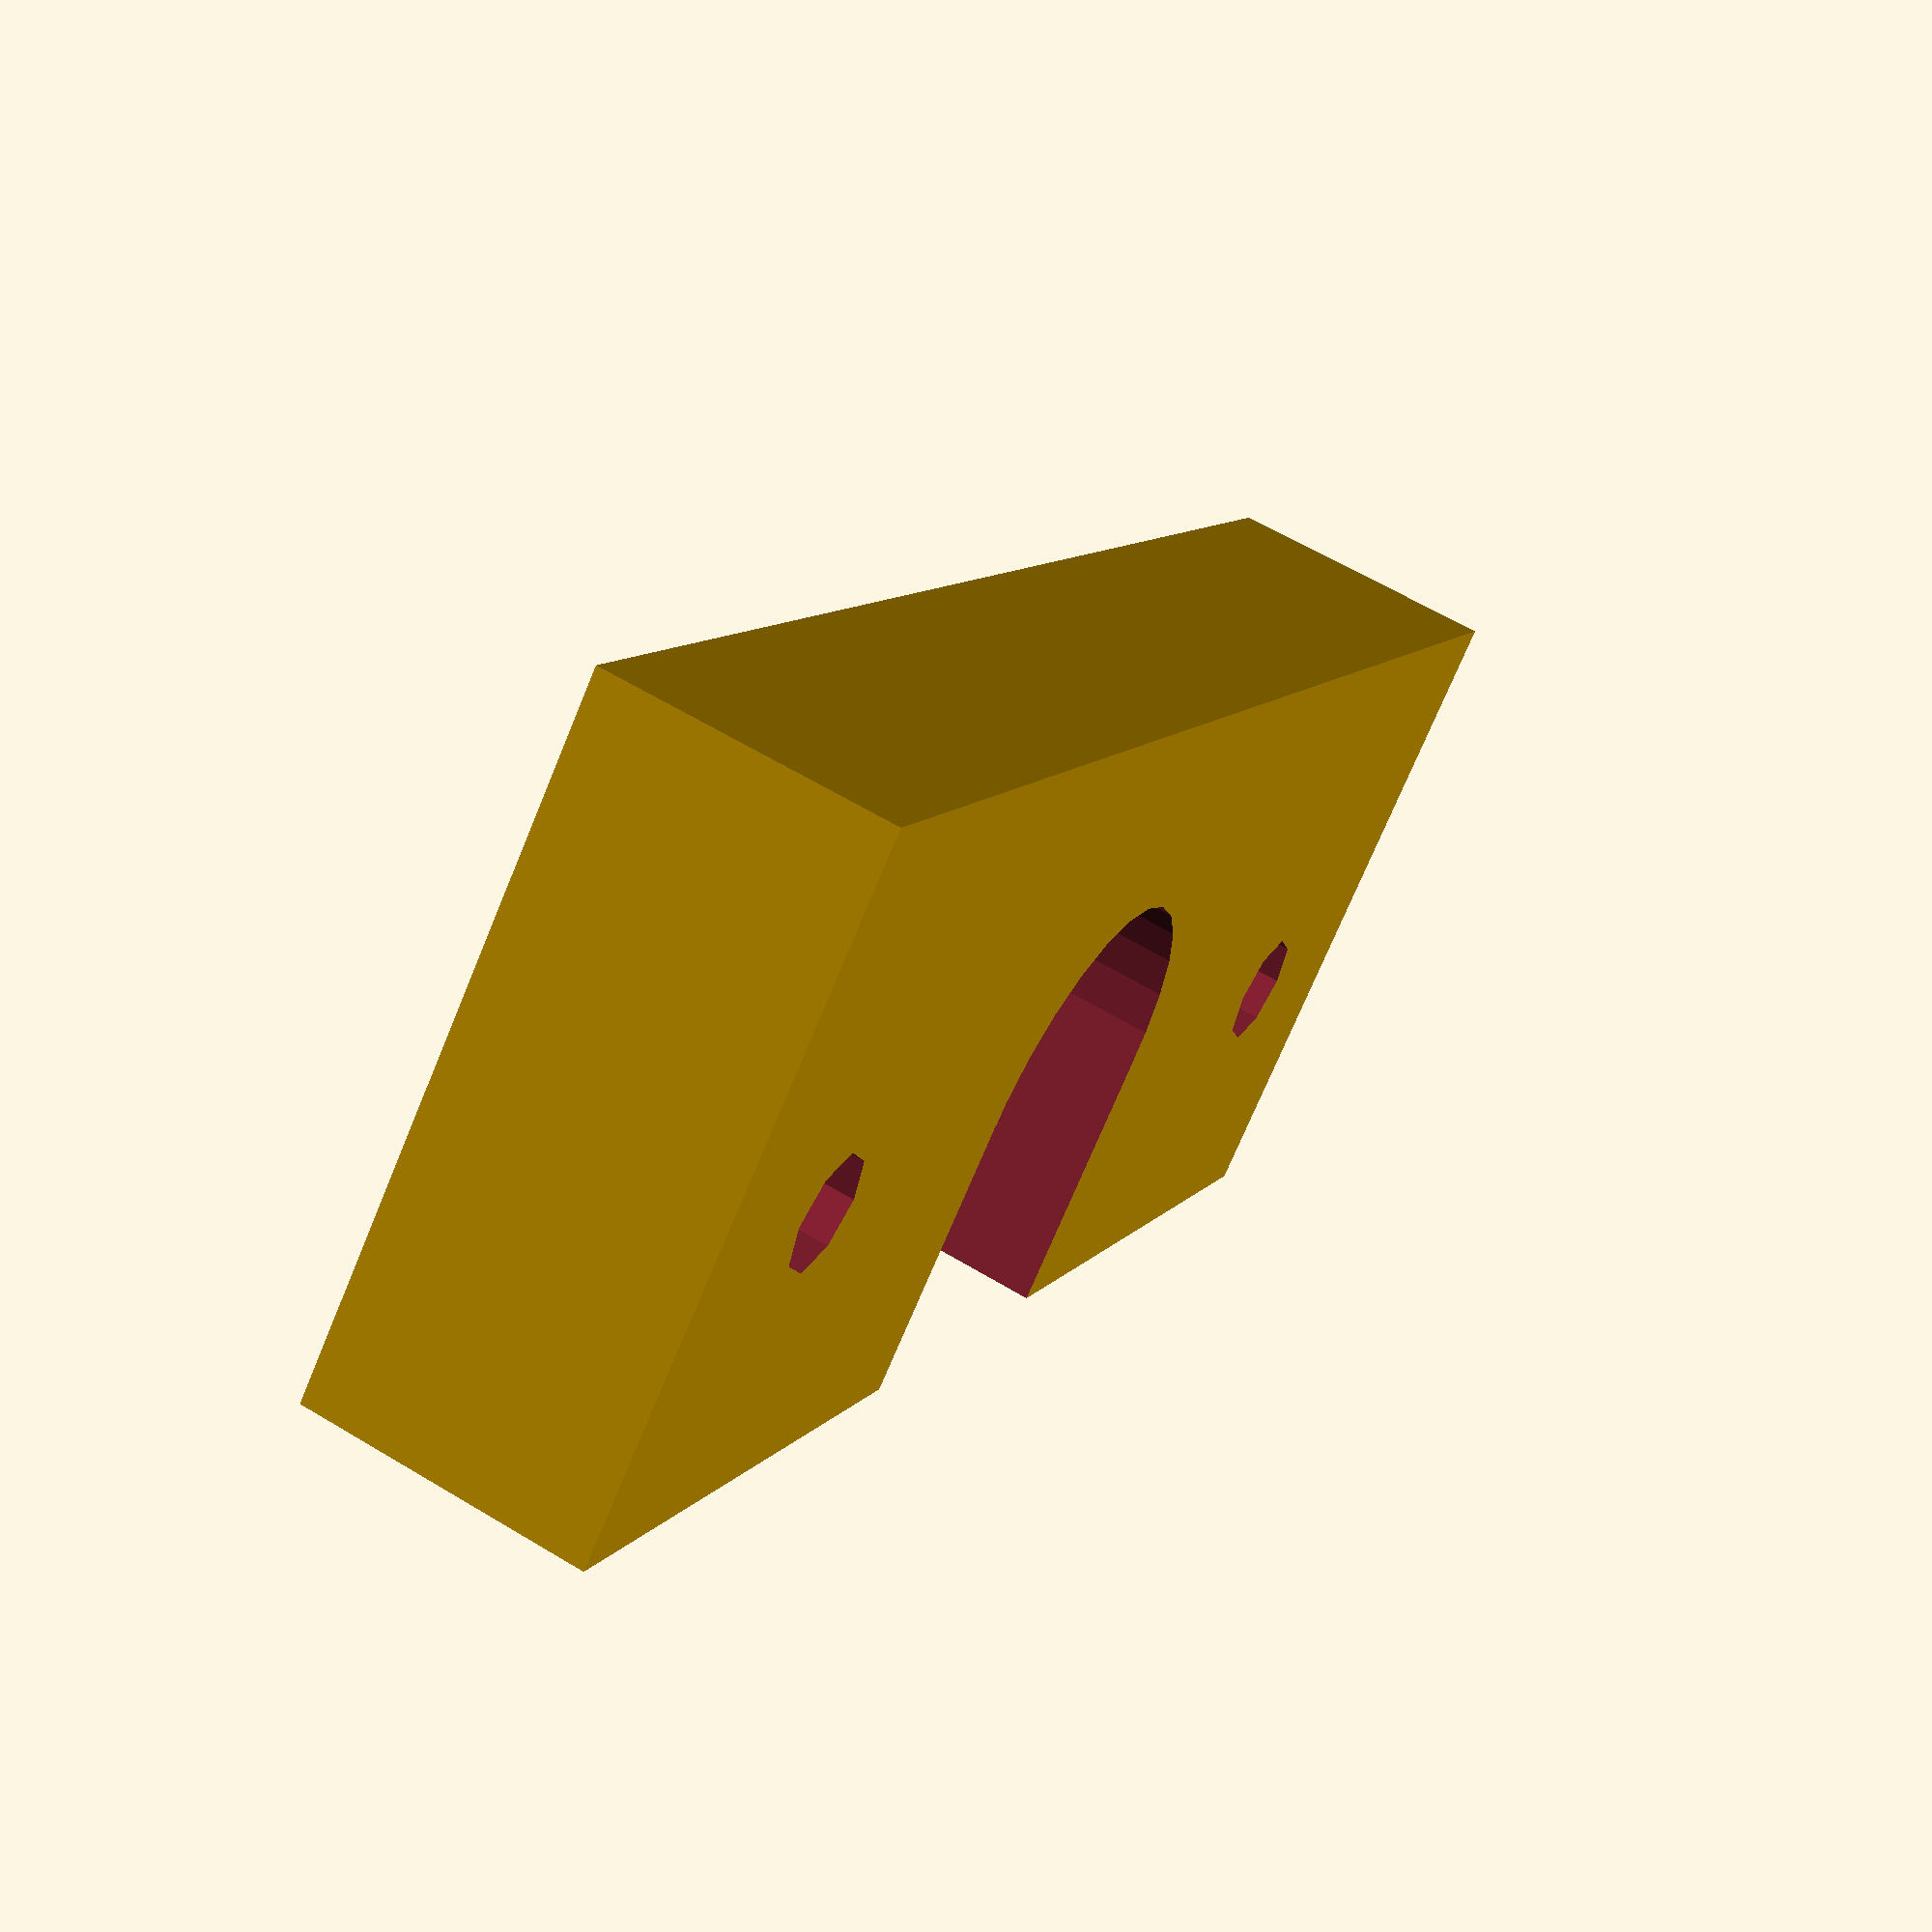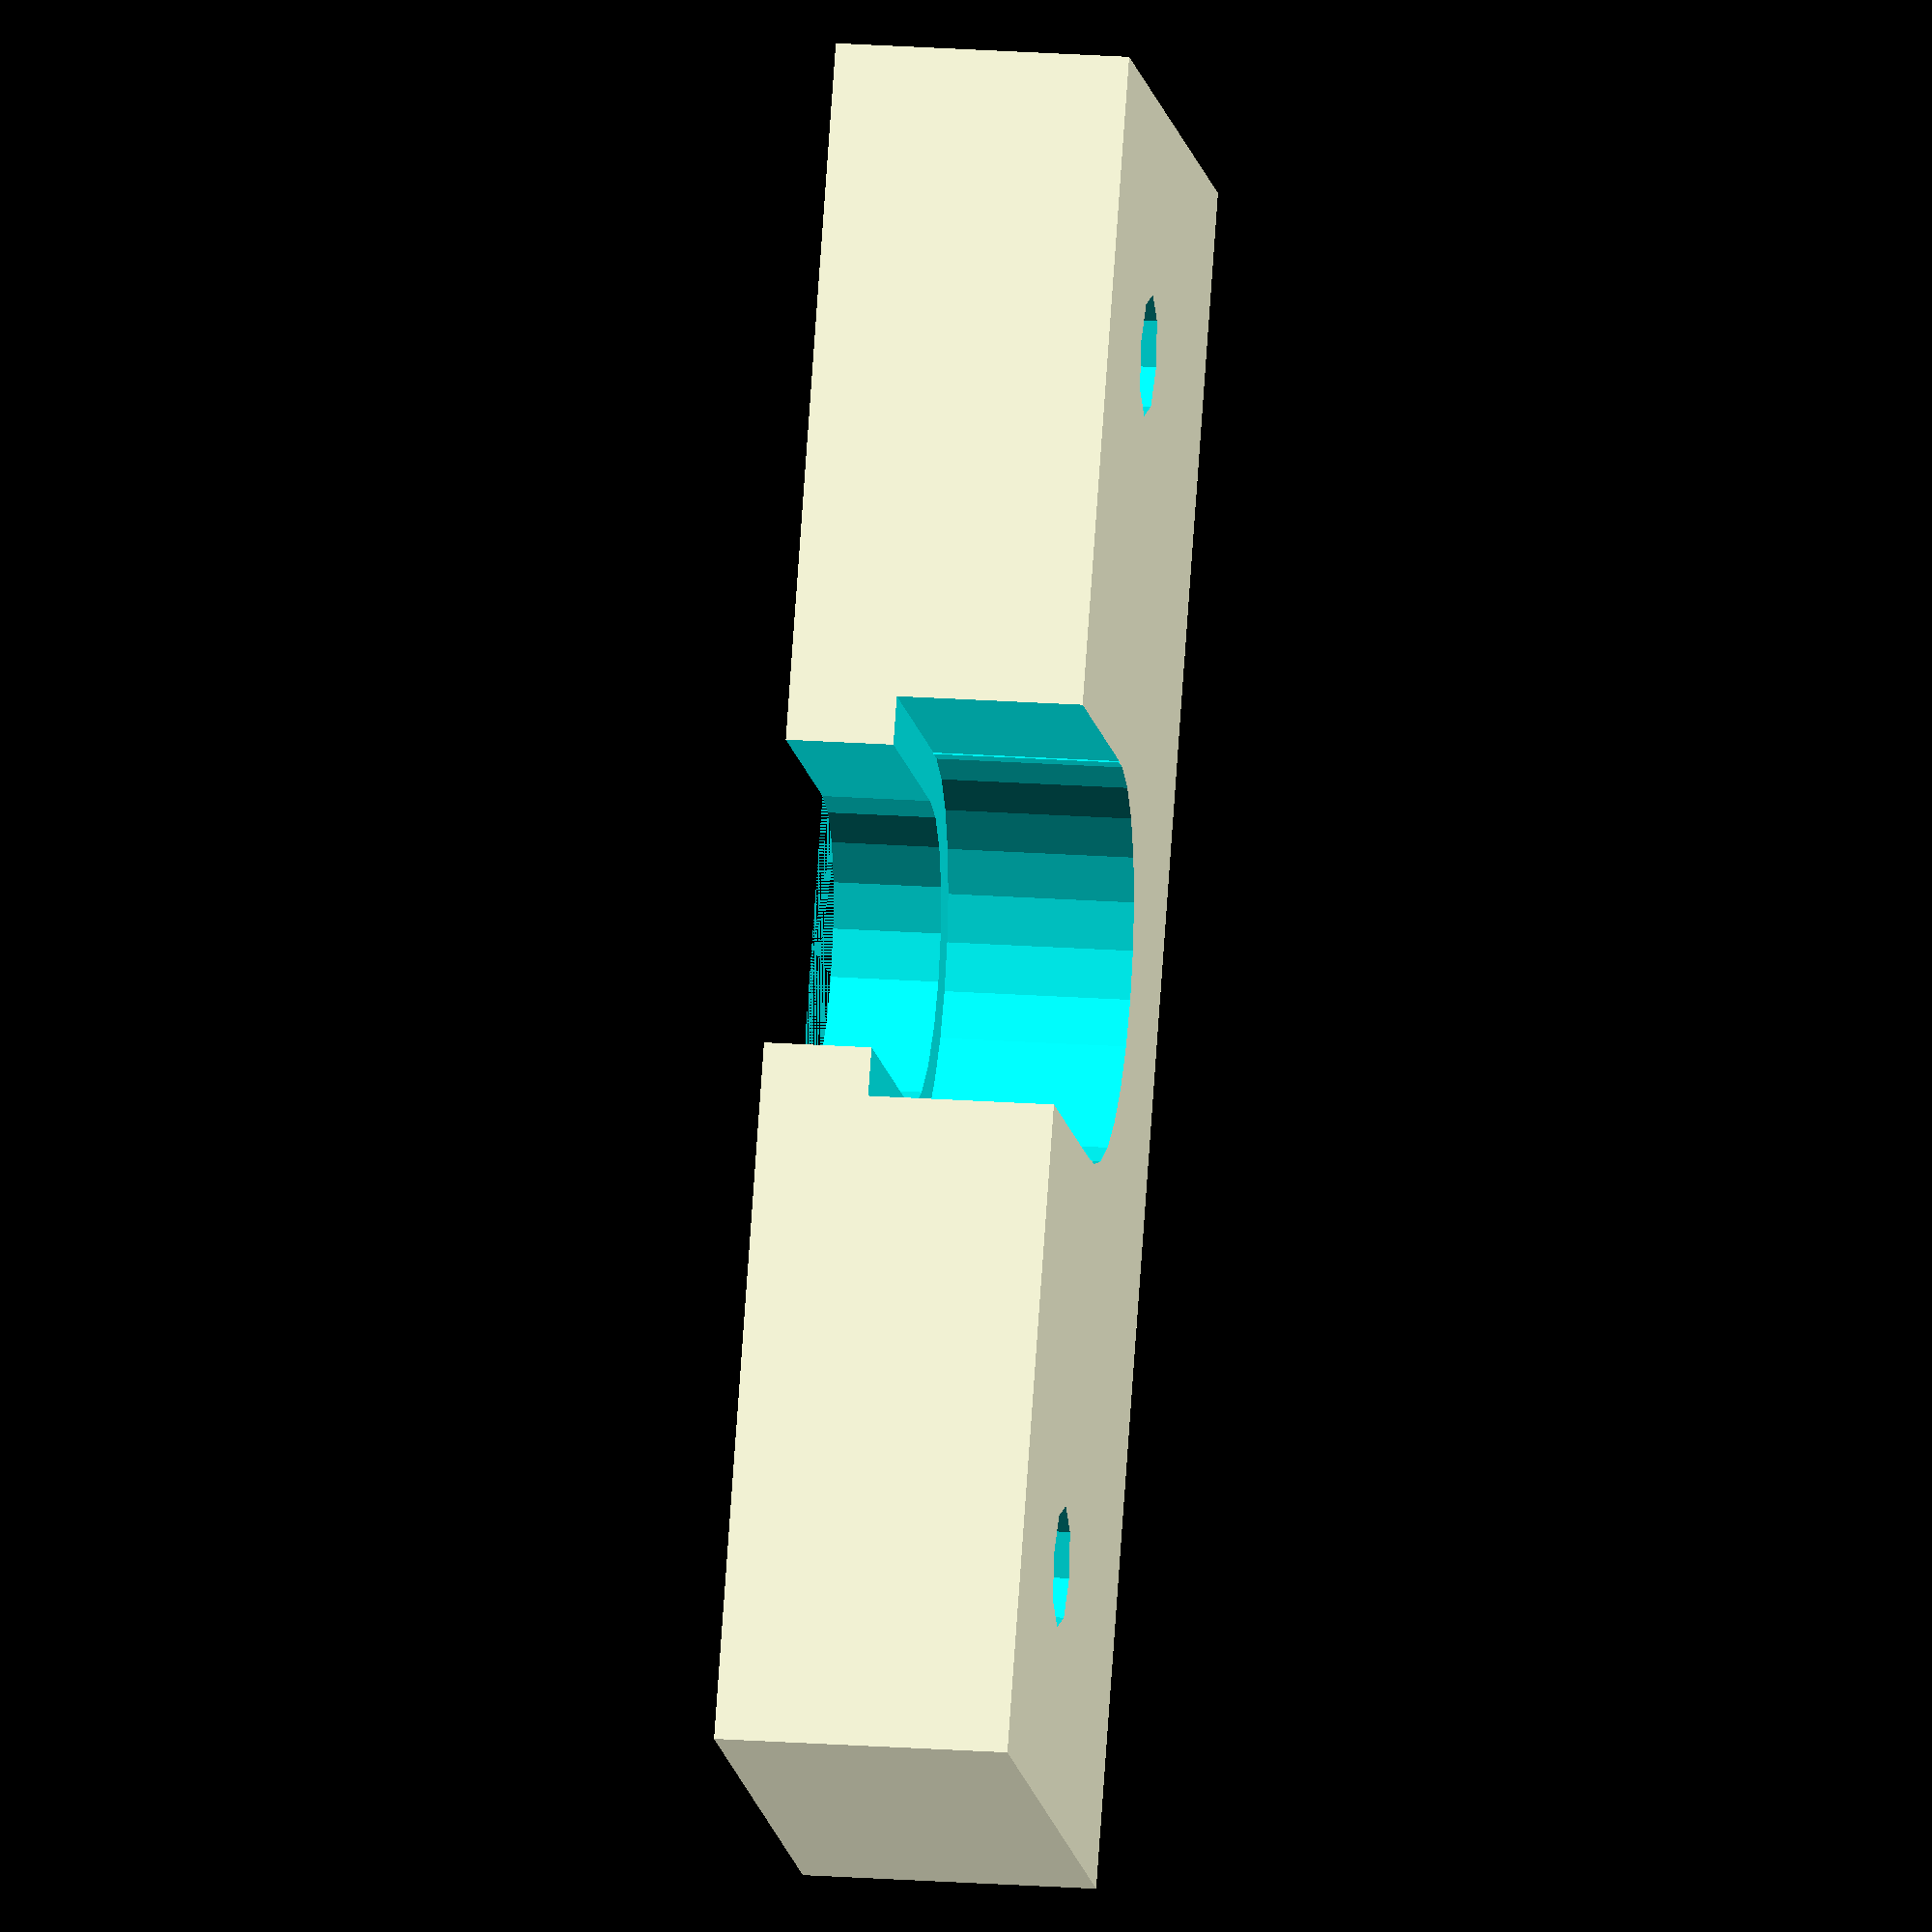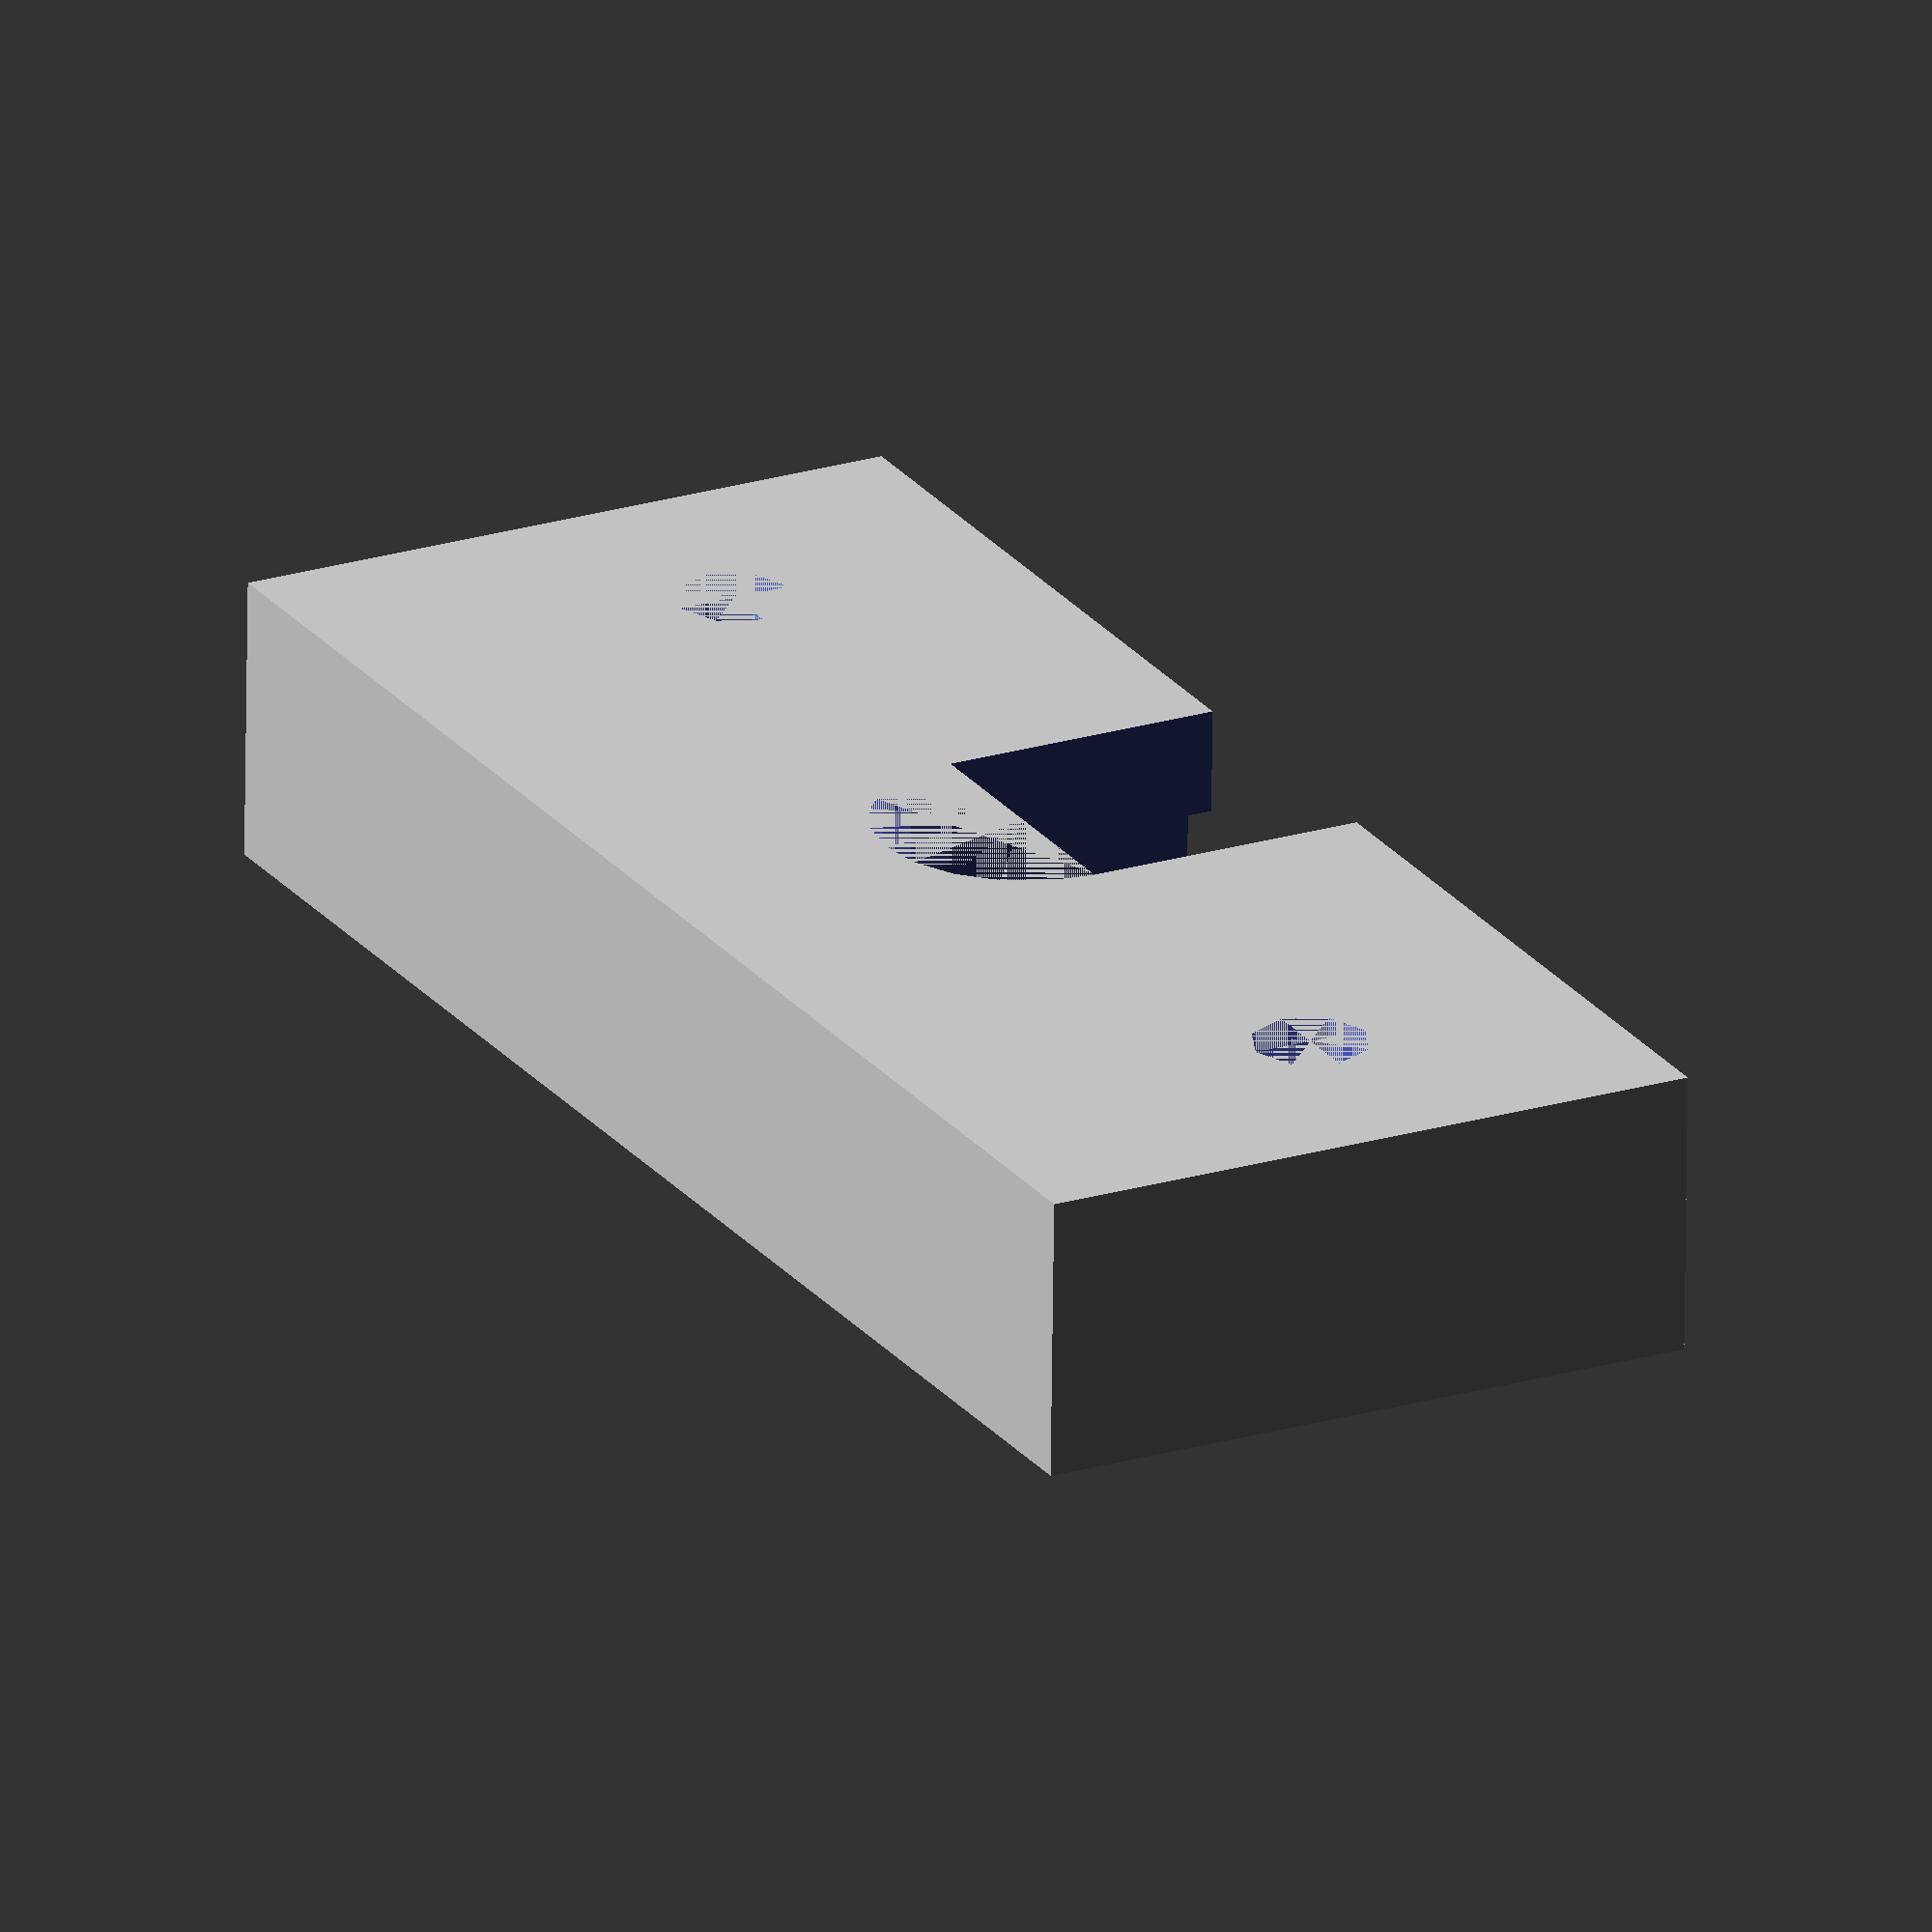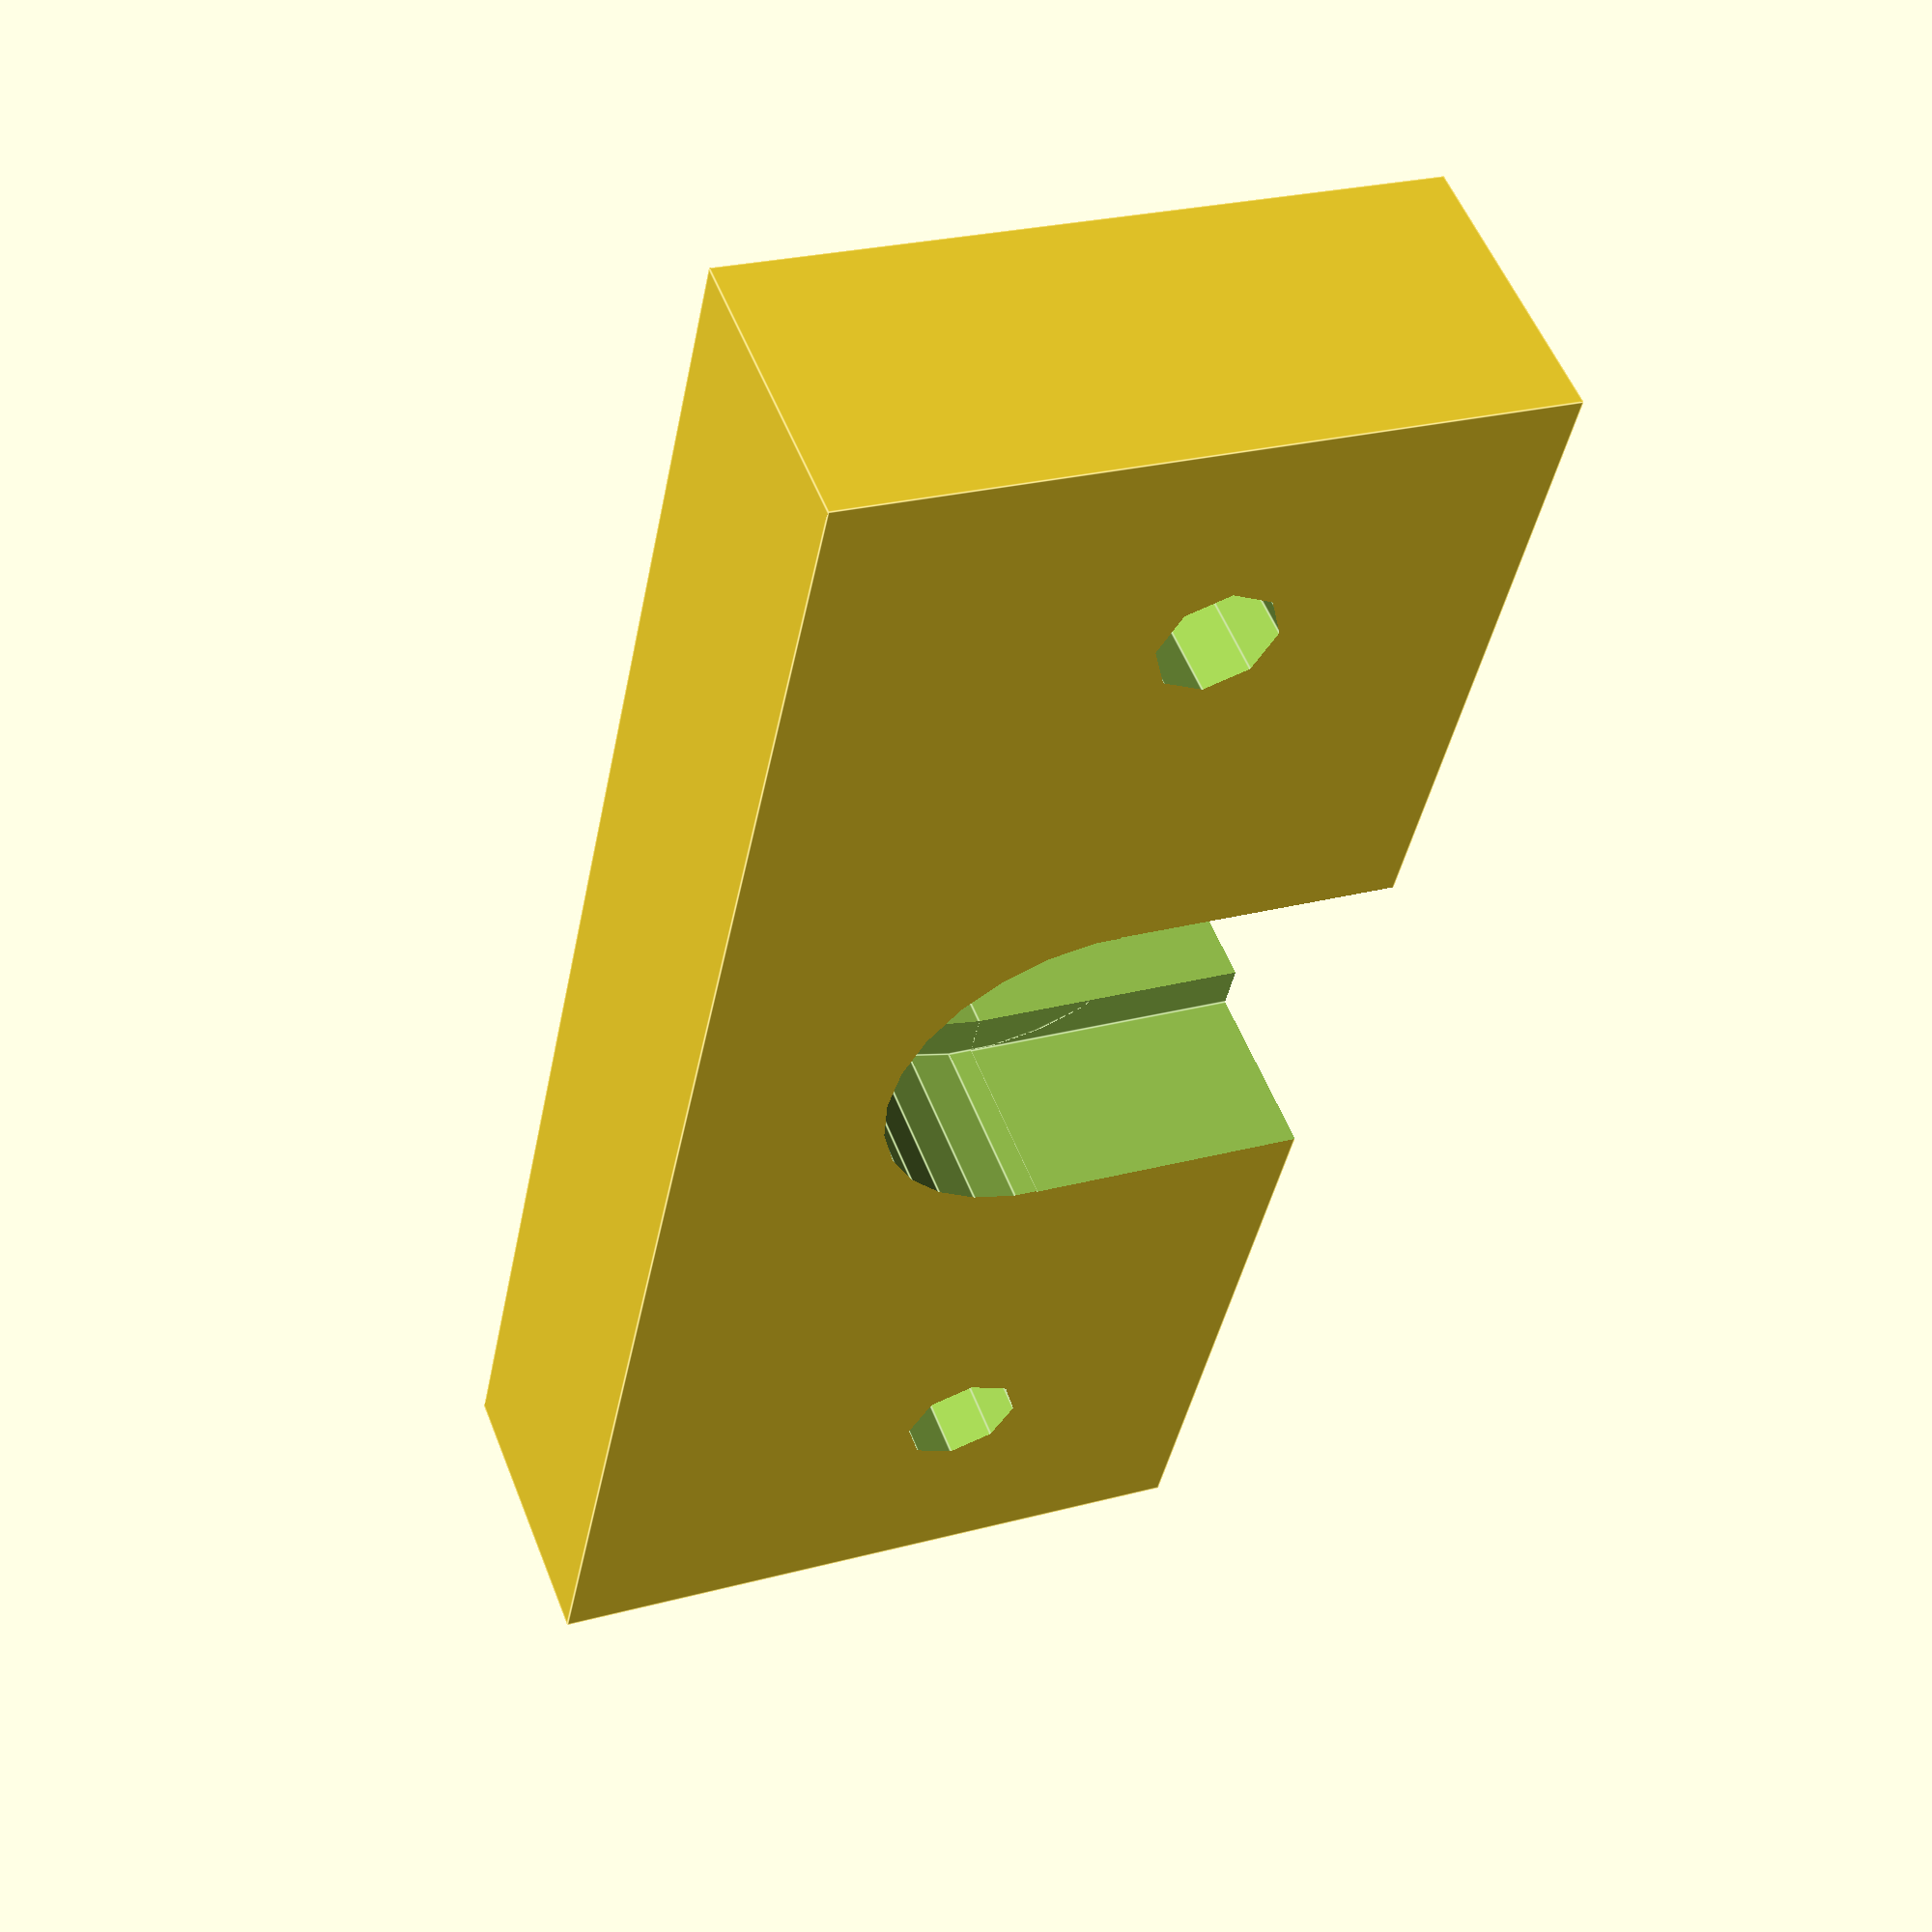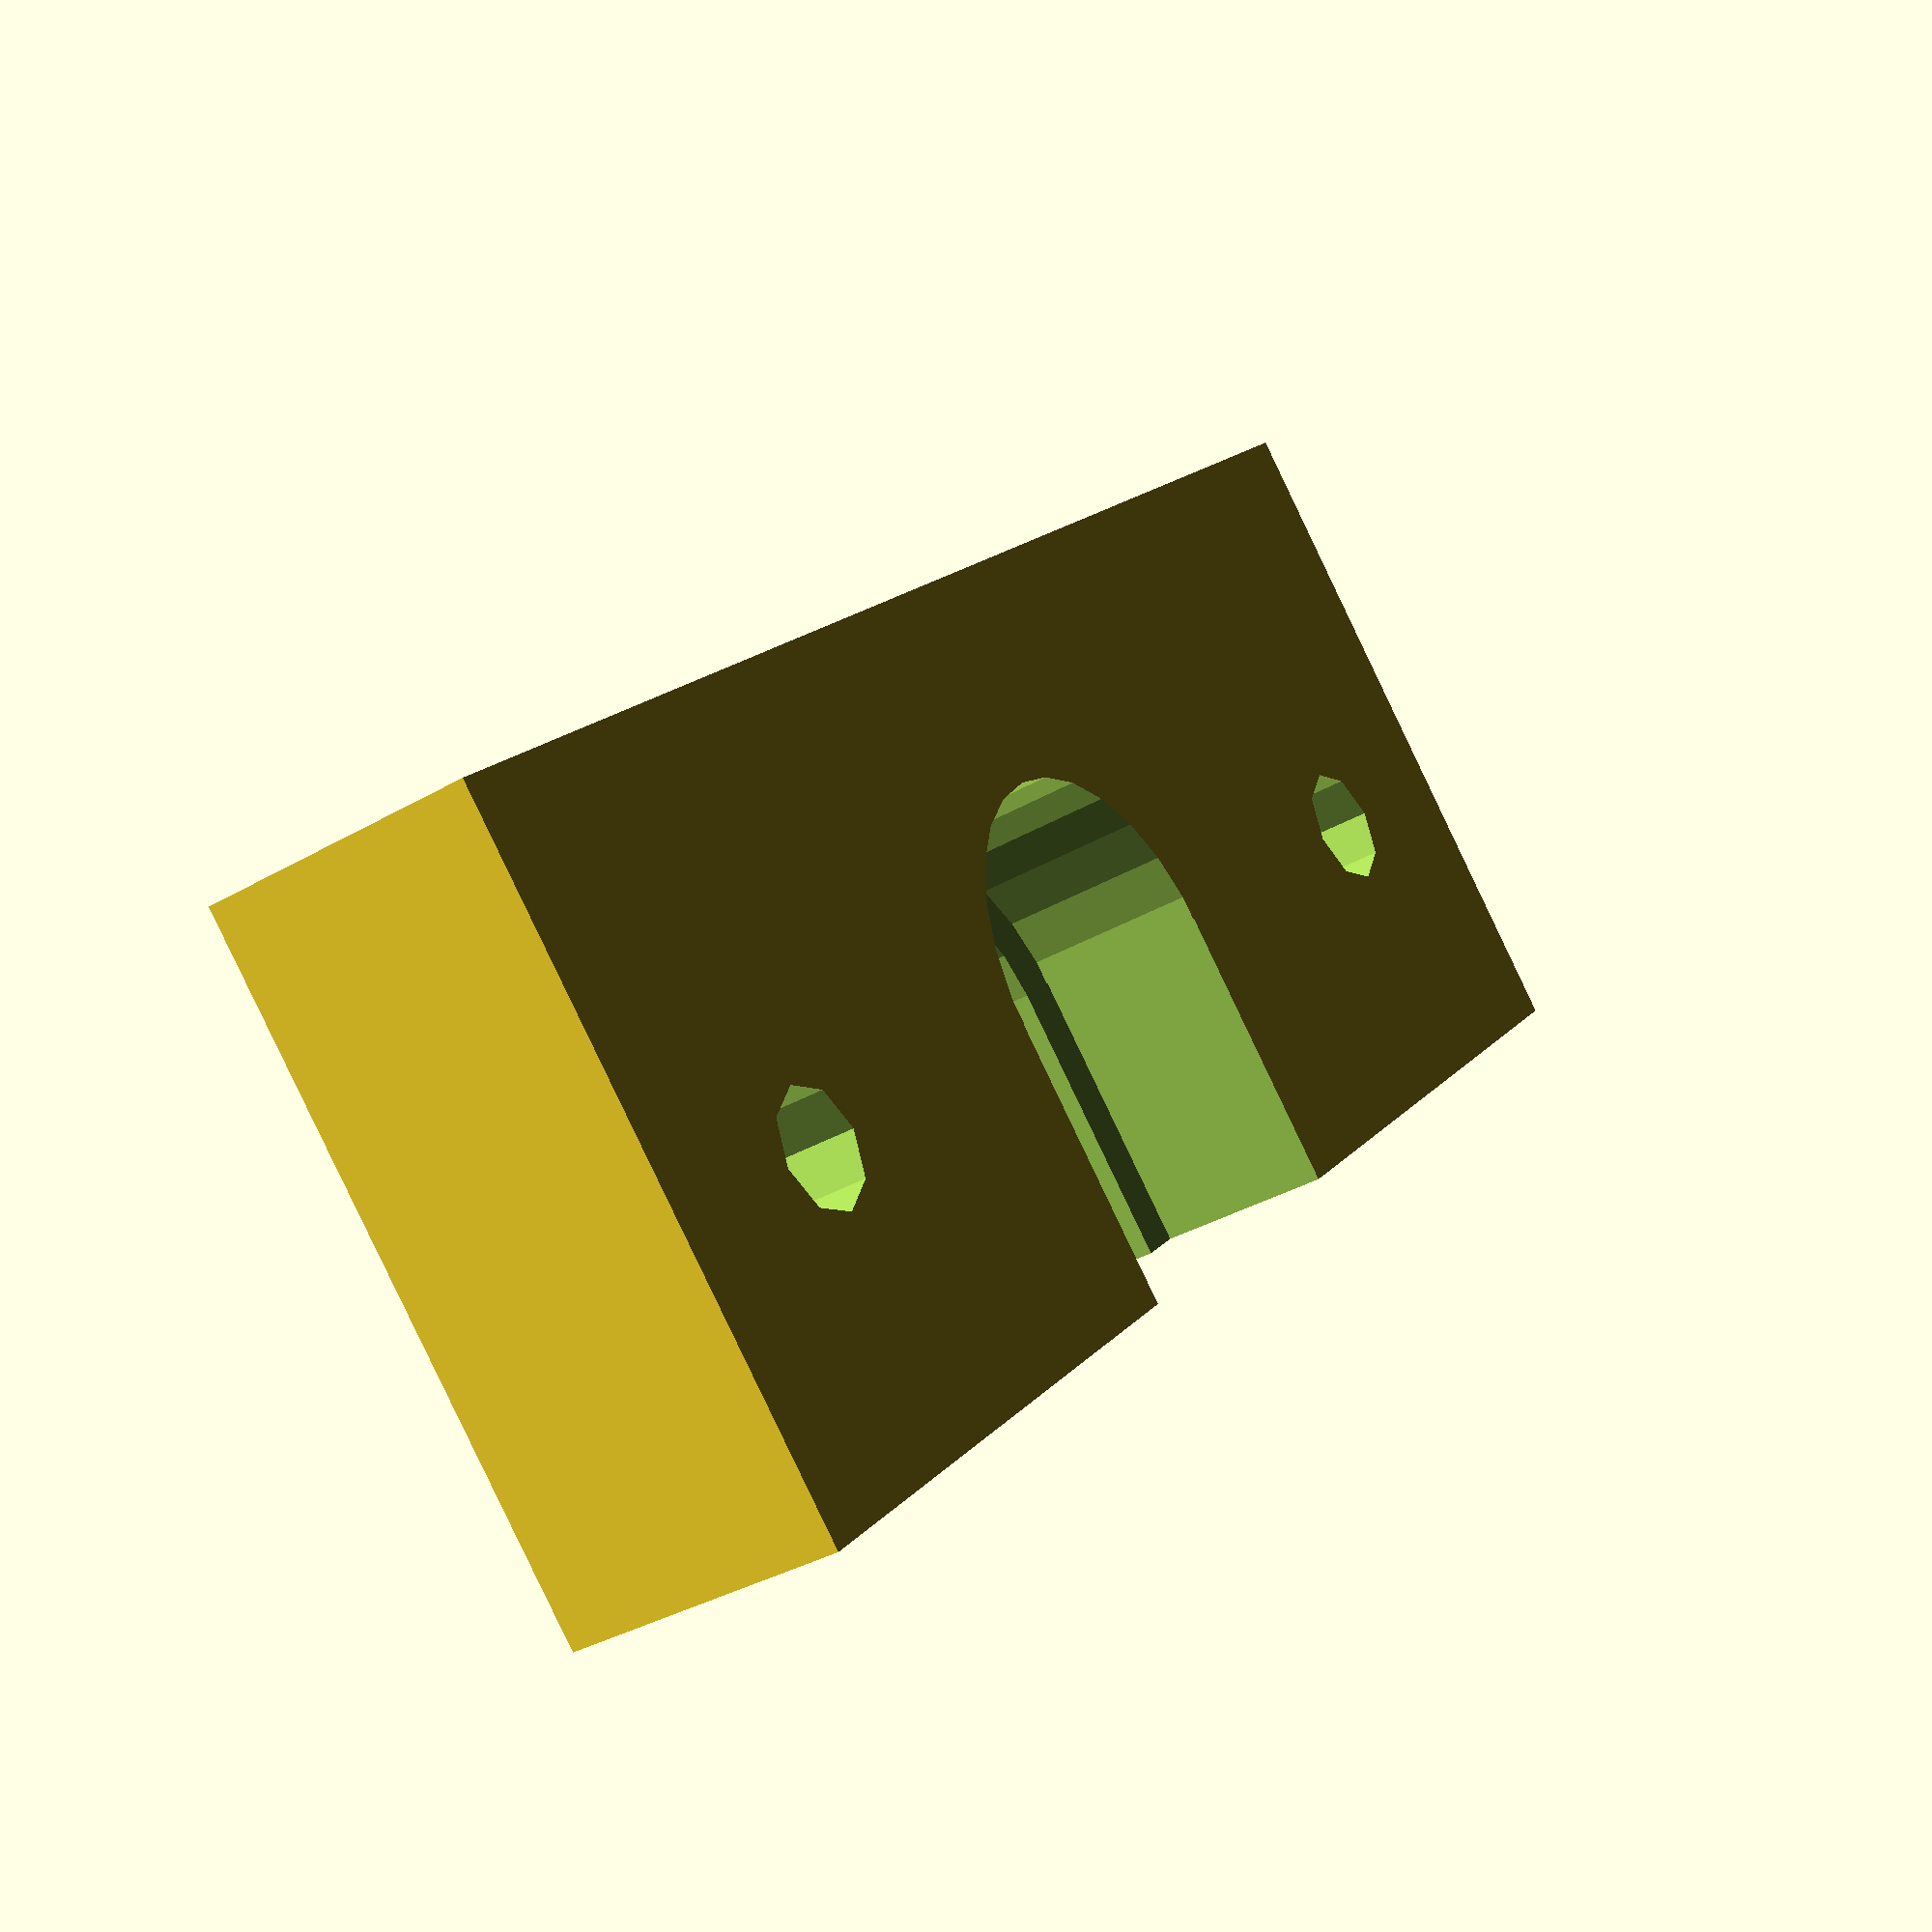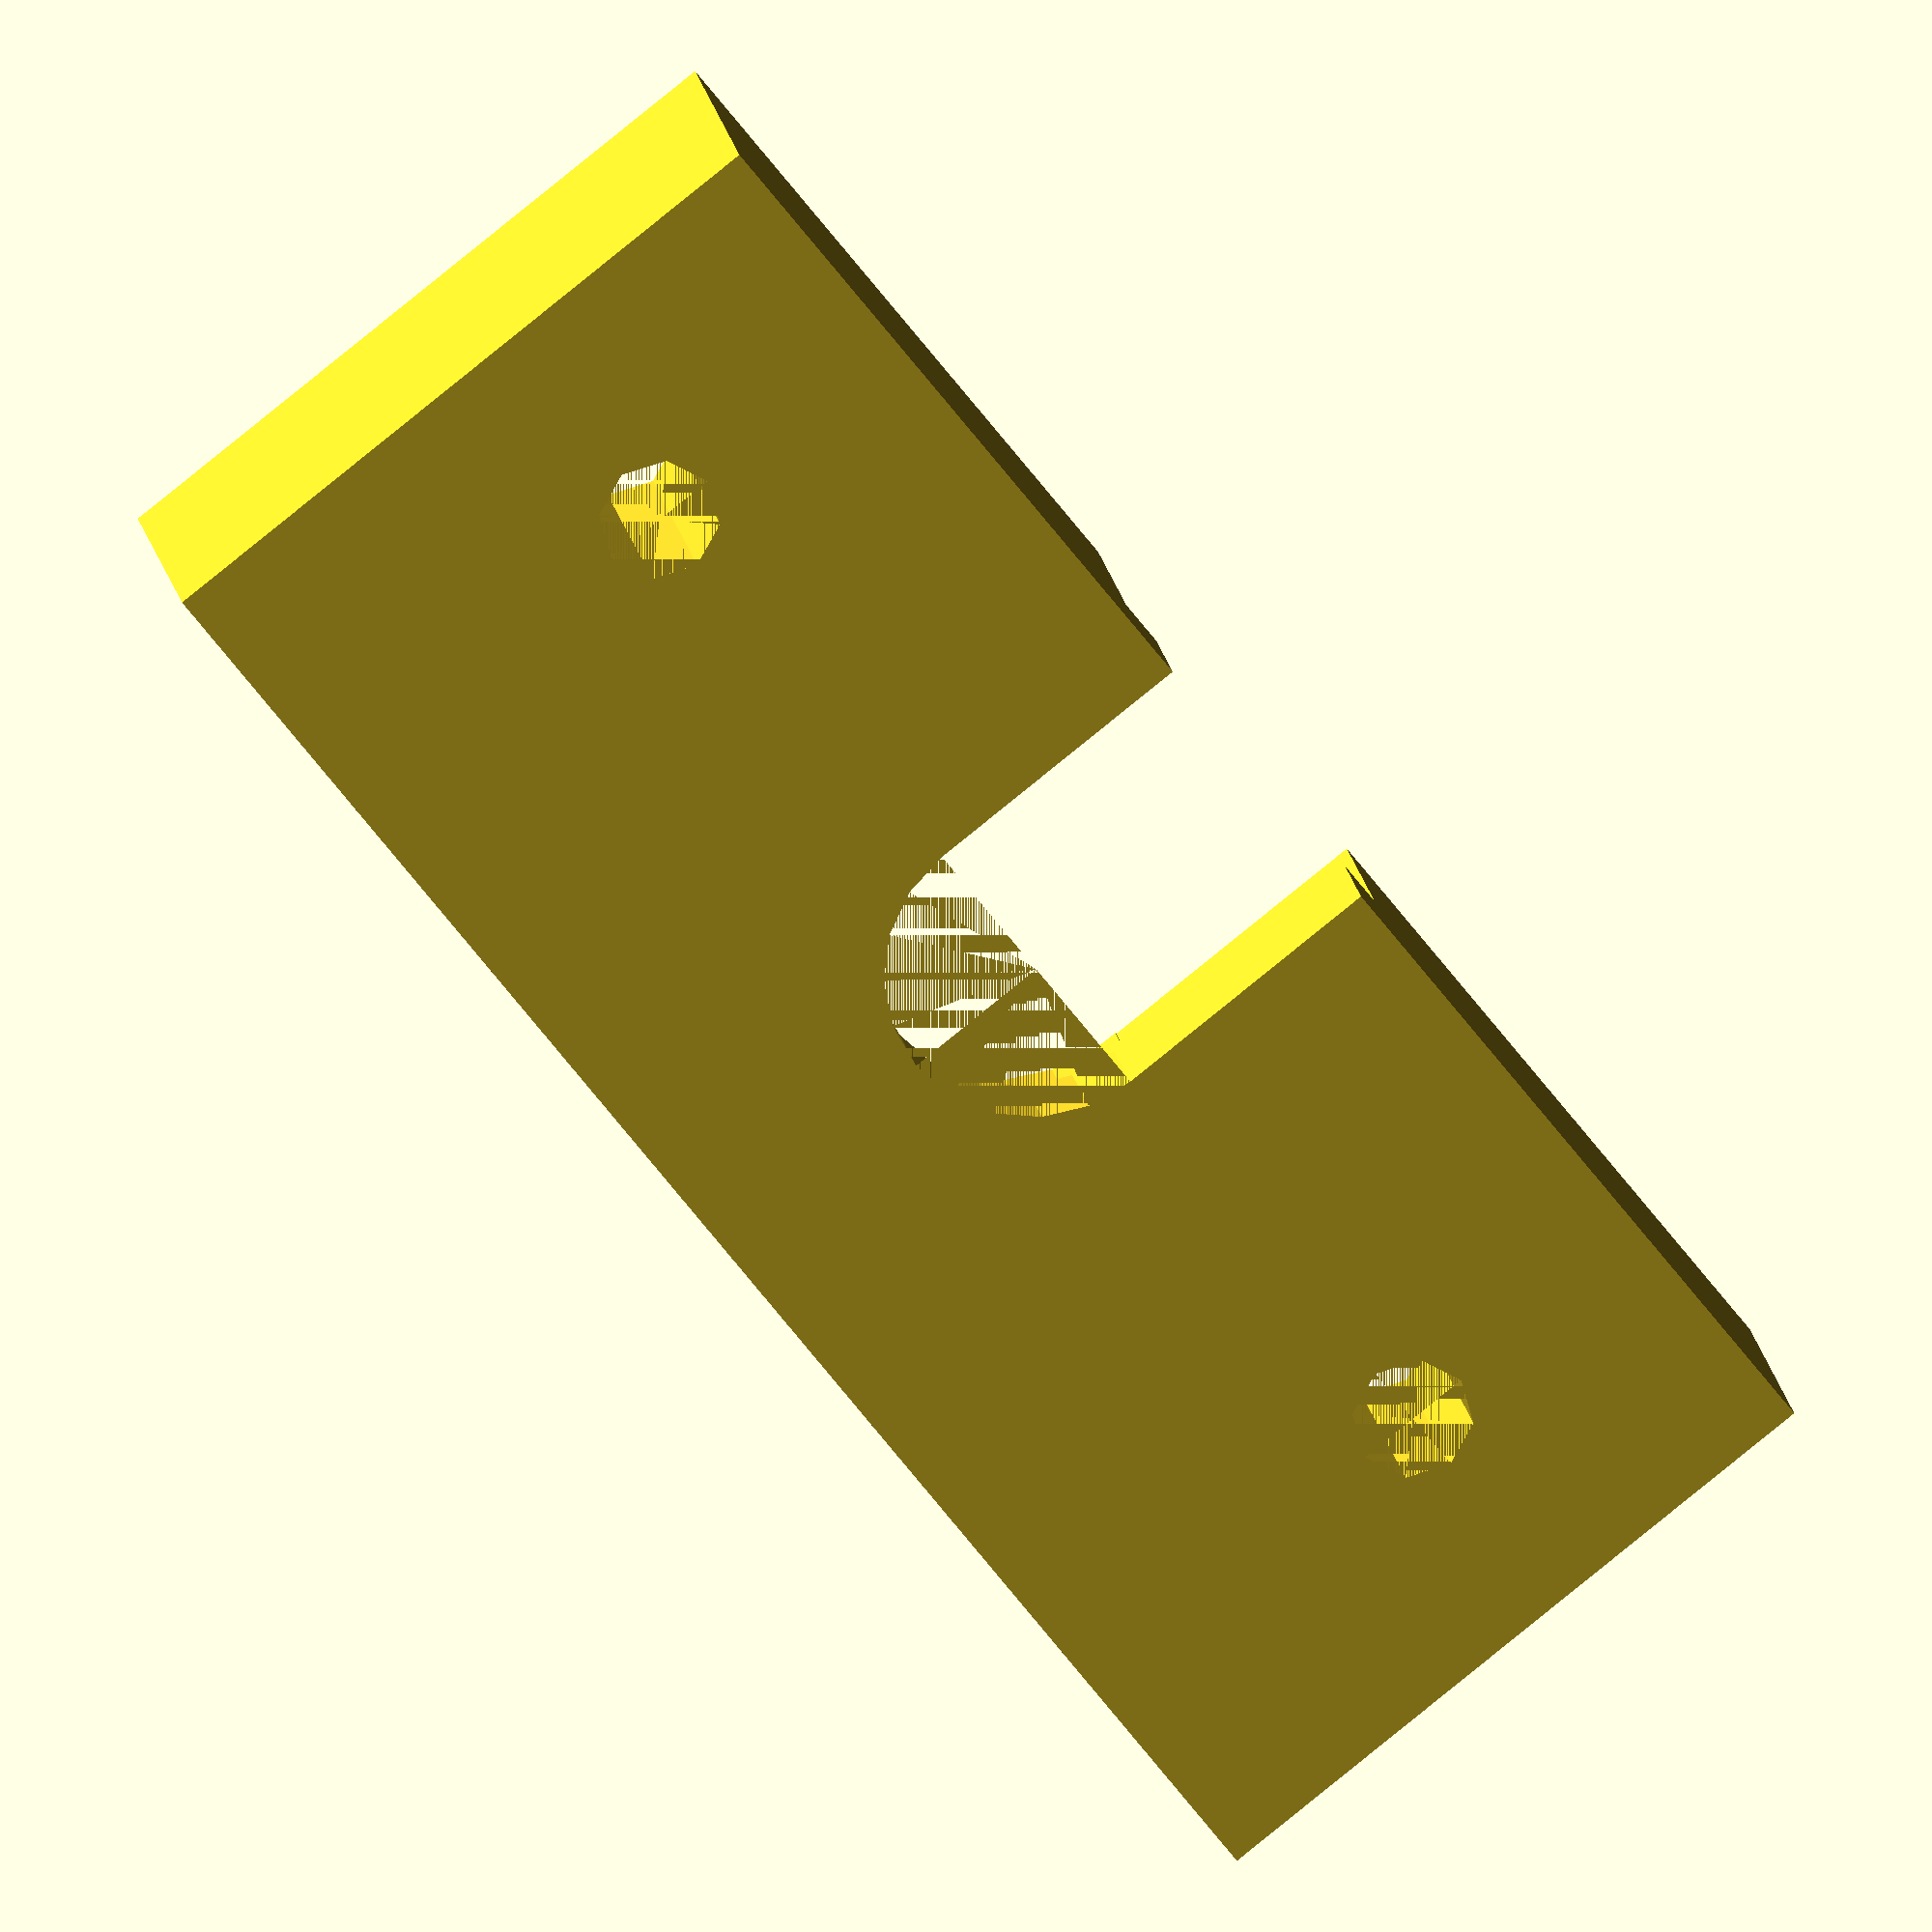
<openscad>
module groovemount(){

difference(){
translate([-12,-35,0])cube(size=[29,70,12], center=false);

translate([-10,0,5])cube(size=[20,12.5,15], center=true);
translate([-10,0,5+4.4])cube(size=[20,16.5,10], center=true);

cylinder(h=20, r=12.5/2);
translate([0,0,4.4])cylinder(h=20, r=16.5/2);
translate([0,-25,0])cylinder(h=20, r=5/2);
translate([0,25,0])cylinder(h=20, r=5/2);
}
}

groovemount();

</openscad>
<views>
elev=299.5 azim=316.3 roll=301.8 proj=p view=wireframe
elev=161.2 azim=209.6 roll=261.8 proj=o view=solid
elev=246.4 azim=207.8 roll=0.7 proj=o view=solid
elev=305.8 azim=191.5 roll=338.9 proj=p view=edges
elev=35.1 azim=225.3 roll=308.0 proj=p view=wireframe
elev=343.4 azim=38.1 roll=171.4 proj=o view=wireframe
</views>
